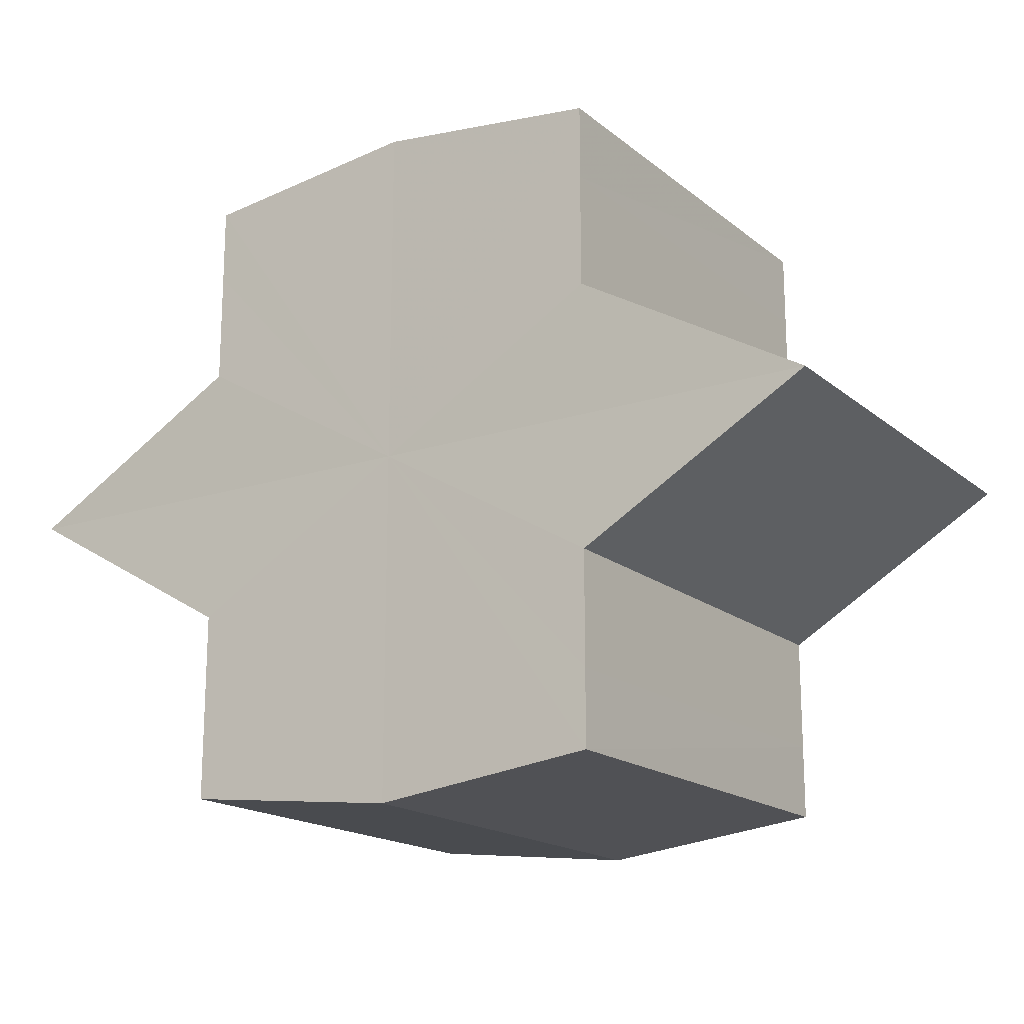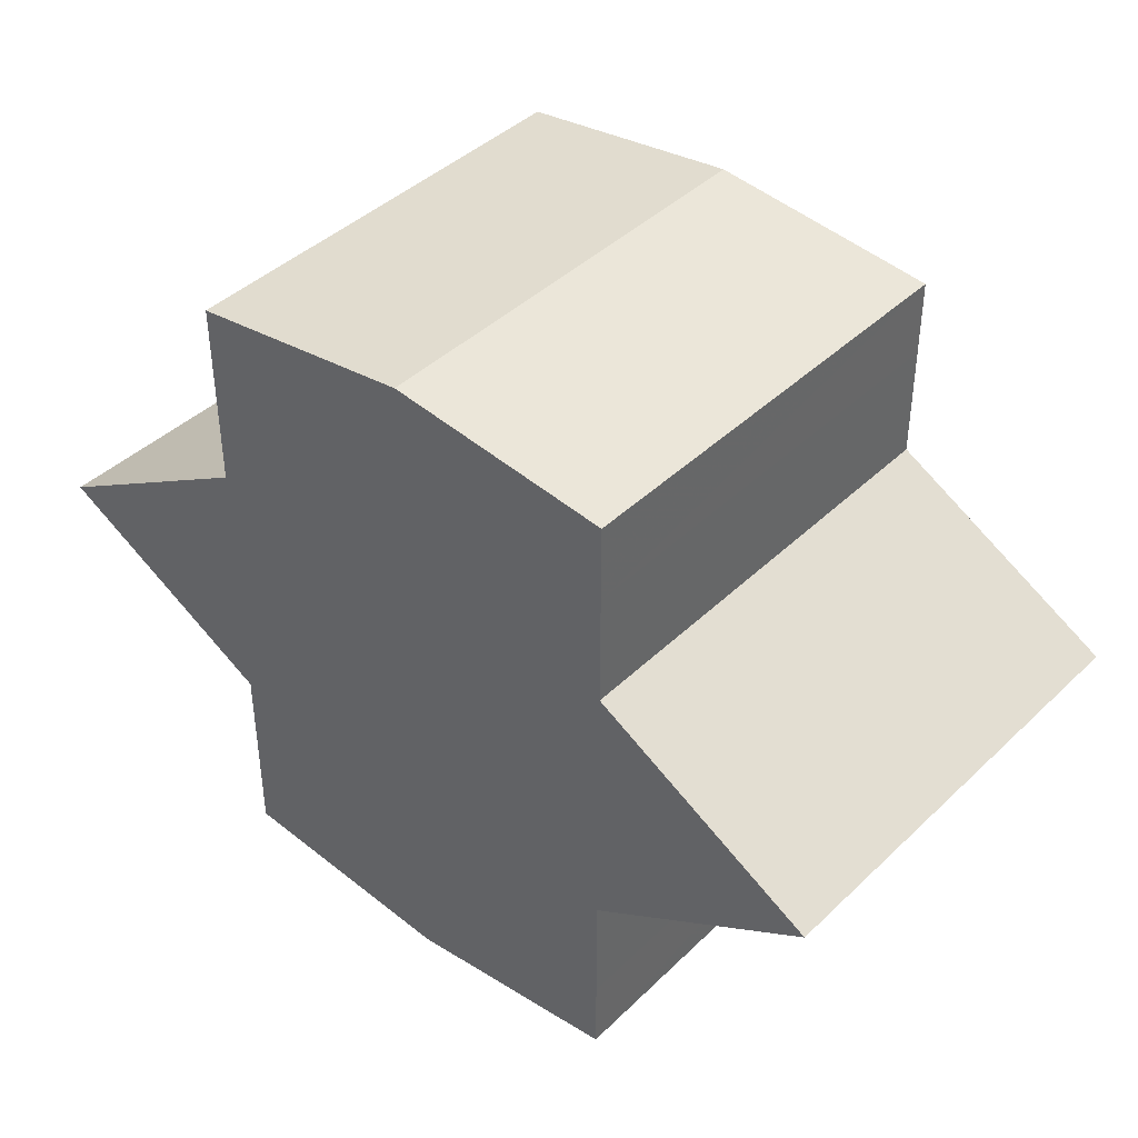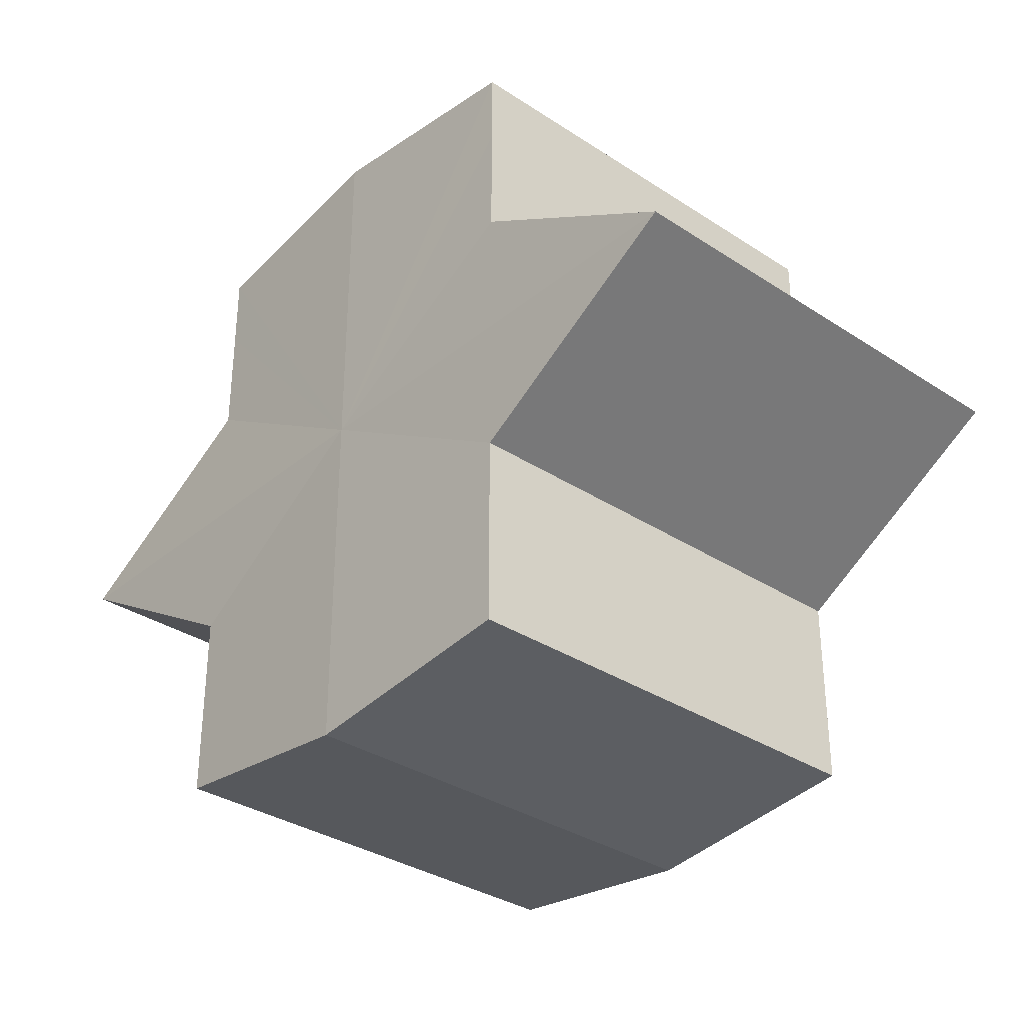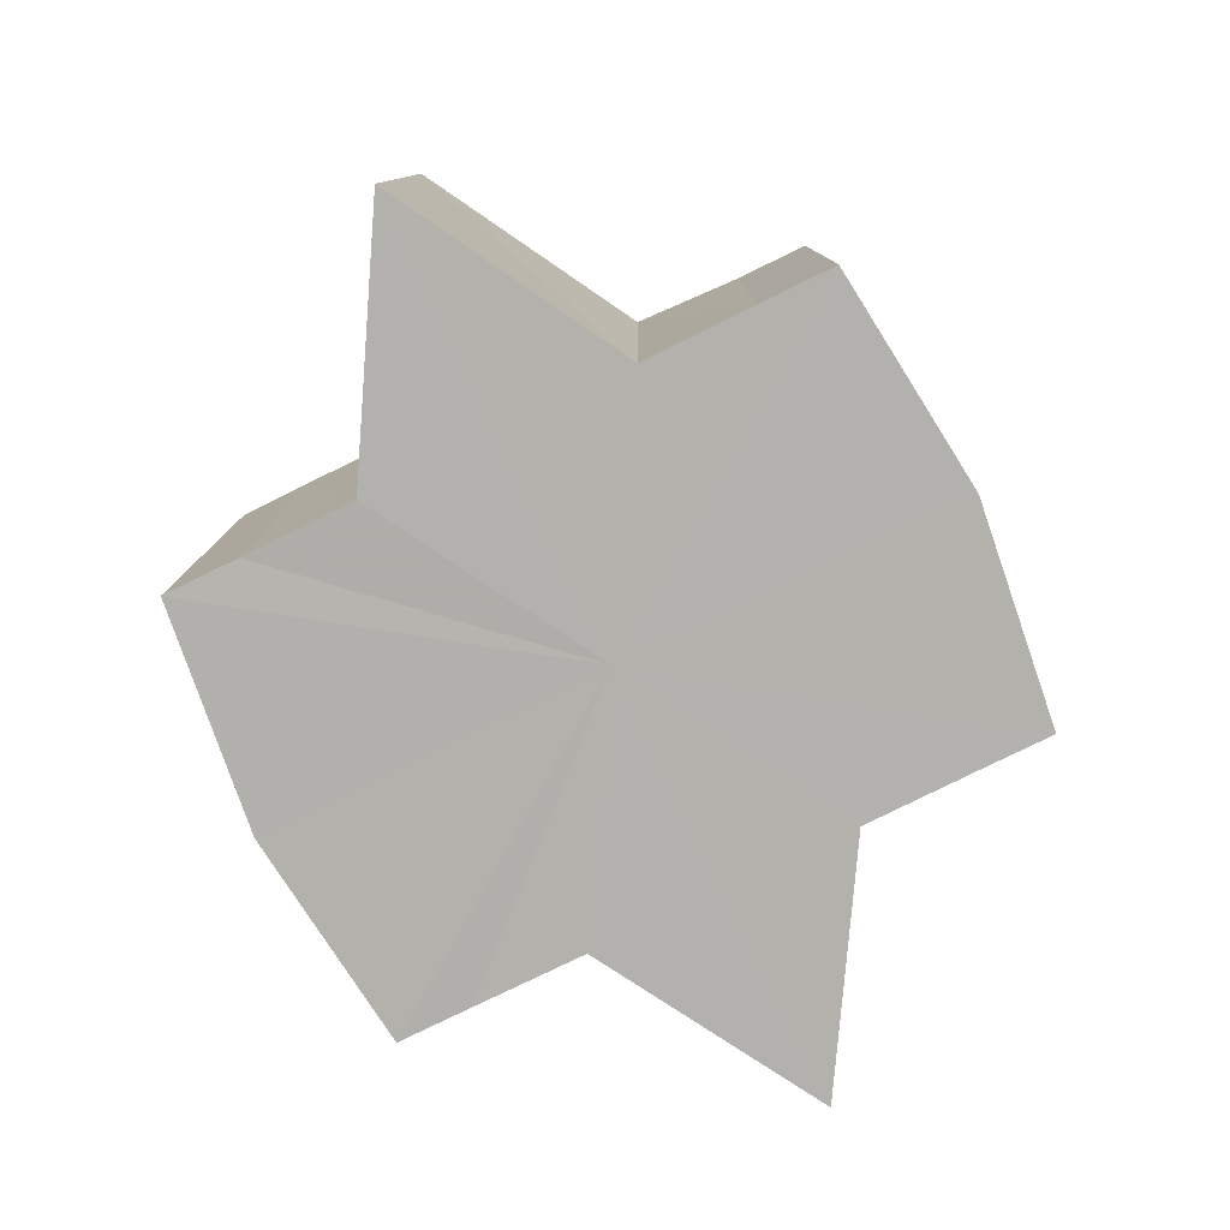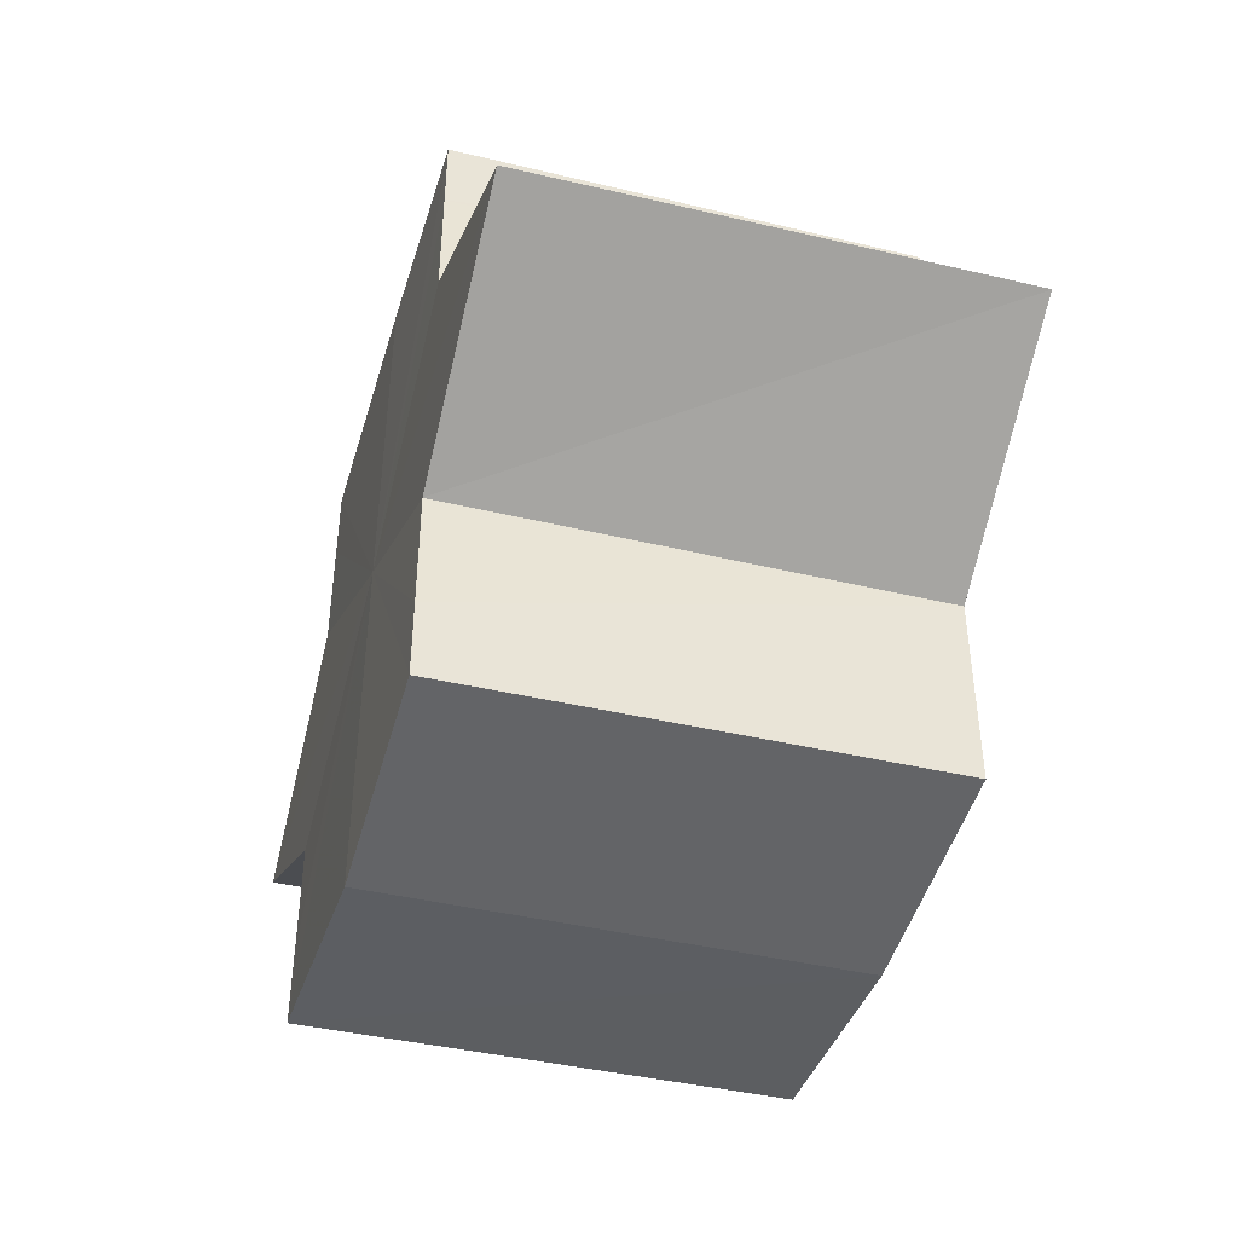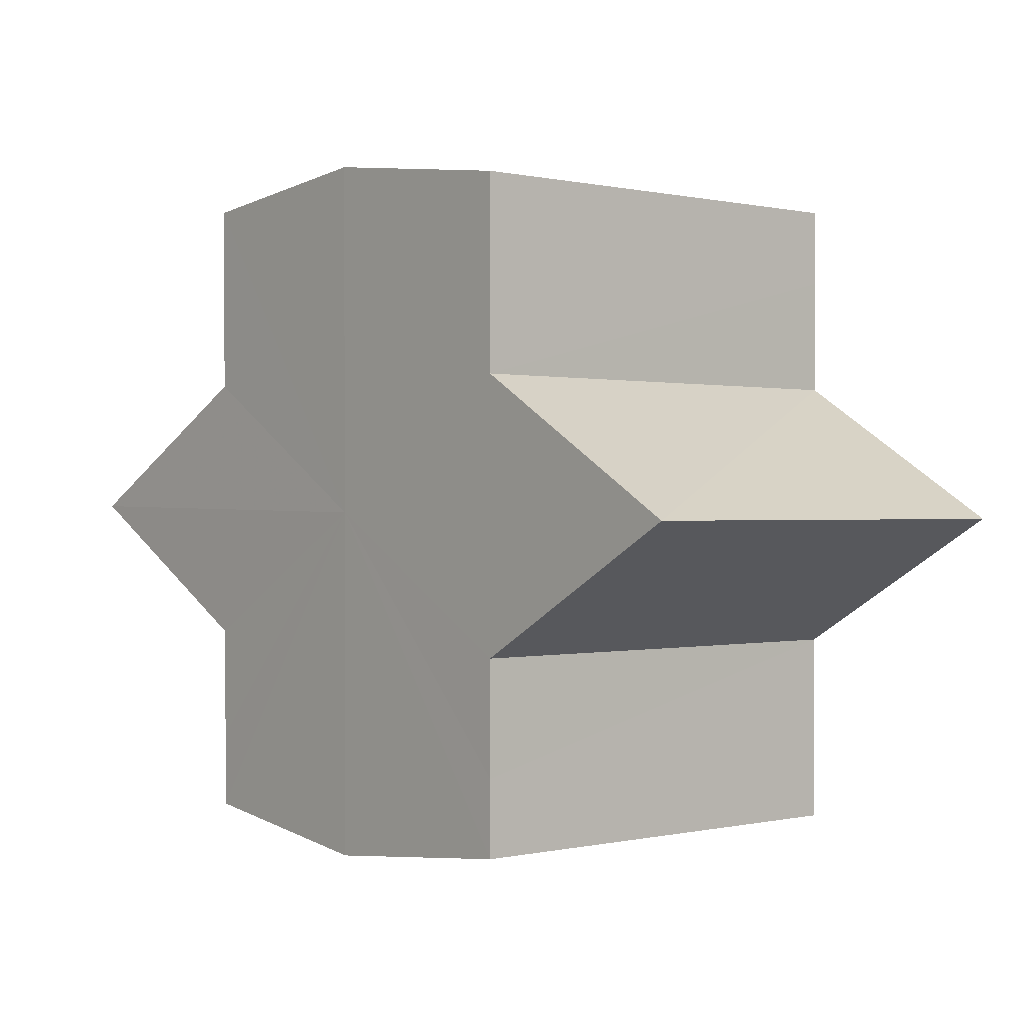
<metadata>
{"format":"obj","ext":"obj","renderer":"f3d","projection":"perspective","resolution":1024,"background":"white","views":[{"elev":-17.8,"azim":-147.5,"up":"+Z"},{"elev":41.4,"azim":40.5,"up":"+Z"},{"elev":-32.9,"azim":48.7,"up":"+Z"},{"elev":-79.0,"azim":115.8,"up":"+Y"},{"elev":-43.9,"azim":-106.1,"up":"+Z"},{"elev":1.2,"azim":49.3,"up":"+Z"}]}
</metadata>
<code>
o 28917
v 2218 1872 7.809
v 2218 1872 7.808
v 2218 1872 7.809
v 2218 1872 7.808
v 2218 1872 7.808
v 2218 1872 7.809
v 2218 1872 7.809
v 2218 1872 7.808
v 2218 1872 7.808
v 2218 1872 7.794
v 2218 1872 7.809
v 2218 1872 7.805
v 2218 1872 7.8
v 2218 1872 7.808
v 2218 1872 7.794
v 2218 1872 7.805
v 2218 1872 7.808
v 2218 1872 7.805
v 2218 1872 7.8
v 2218 1872 7.805
v 2218 1872 7.8
v 2218 1872 7.794
v 2218 1872 7.8
v 2218 1872 7.794
v 2218 1872 7.8
v 2218 1872 7.805
v 2218 1872 7.8
v 2218 1872 7.808
v 2218 1872 7.805
v 2218 1872 7.794
v 2218 1872 7.788
v 2218 1872 7.794
v 2218 1872 7.788
v 2218 1872 7.783
v 2218 1872 7.788
v 2218 1872 7.783
v 2218 1872 7.78
v 2218 1872 7.783
v 2218 1872 7.78
v 2218 1872 7.783
v 2218 1872 7.788
v 2218 1872 7.783
v 2218 1872 7.794
v 2218 1872 7.788
v 2218 1872 7.78
v 2218 1872 7.778
v 2218 1872 7.78
v 2218 1872 7.779
v 2218 1872 7.78
v 2218 1872 7.779
v 2218 1872 7.78
v 2218 1872 7.78
v 2218 1872 7.779
v 2218 1872 7.78
v 2218 1872 7.778
v 2218 1872 7.783
v 2218 1872 7.788
v 2218 1872 7.783
v 2218 1872 7.78
v 2218 1872 7.788
v 2218 1872 7.783
v 2218 1872 7.8
v 2218 1872 7.794
v 2218 1872 7.794
v 2218 1872 7.788
v 2218 1872 7.805
v 2218 1872 7.8
v 2218 1872 7.794
v 2218 1872 7.788
v 2218 1872 7.808
v 2218 1872 7.805
v 2218 1872 7.783
v 2218 1872 7.788
v 2218 1872 7.78
v 2218 1872 7.783
v 2218 1872 7.808
v 2218 1872 7.805
v 2218 1872 7.8
v 2218 1872 7.805
v 2218 1872 7.794
v 2218 1872 7.8
v 2218 1872 7.794
v 2218 1872 7.809
v 2218 1872 7.808
v 2218 1872 7.808
v 2218 1872 7.805
v 2218 1872 7.805
v 2218 1872 7.8
v 2218 1872 7.8
v 2218 1872 7.794
v 2218 1872 7.794
v 2218 1872 7.788
v 2218 1872 7.788
v 2218 1872 7.783
v 2218 1872 7.783
v 2218 1872 7.78
v 2218 1872 7.78
v 2218 1872 7.778
f 1 2 3
f 4 1 5
f 5 6 7
f 7 8 9
f 10 8 11
f 10 12 8
f 10 13 12
f 10 11 14
f 10 15 13
f 16 14 17
f 10 14 18
f 19 20 16
f 10 18 21
f 22 23 19
f 24 25 22
f 25 26 27
f 26 28 29
f 10 21 30
f 31 30 32
f 10 30 33
f 34 35 31
f 10 33 36
f 37 38 34
f 39 40 37
f 40 41 42
f 41 43 44
f 10 36 45
f 46 45 47
f 10 45 48
f 49 50 46
f 10 48 51
f 52 53 49
f 53 54 55
f 10 51 56
f 10 56 57
f 10 57 15
f 58 51 59
f 60 61 58
f 62 15 63
f 64 65 60
f 66 67 62
f 68 69 64
f 70 71 66
f 69 72 73
f 72 74 75
f 76 77 70
f 77 78 79
f 78 80 81
f 82 83 84
f 82 85 83
f 82 84 86
f 82 87 85
f 82 86 88
f 82 89 87
f 82 88 90
f 82 91 89
f 82 90 92
f 82 93 91
f 82 92 94
f 82 95 93
f 82 94 96
f 82 97 95
f 82 96 98
f 82 98 97

</code>
